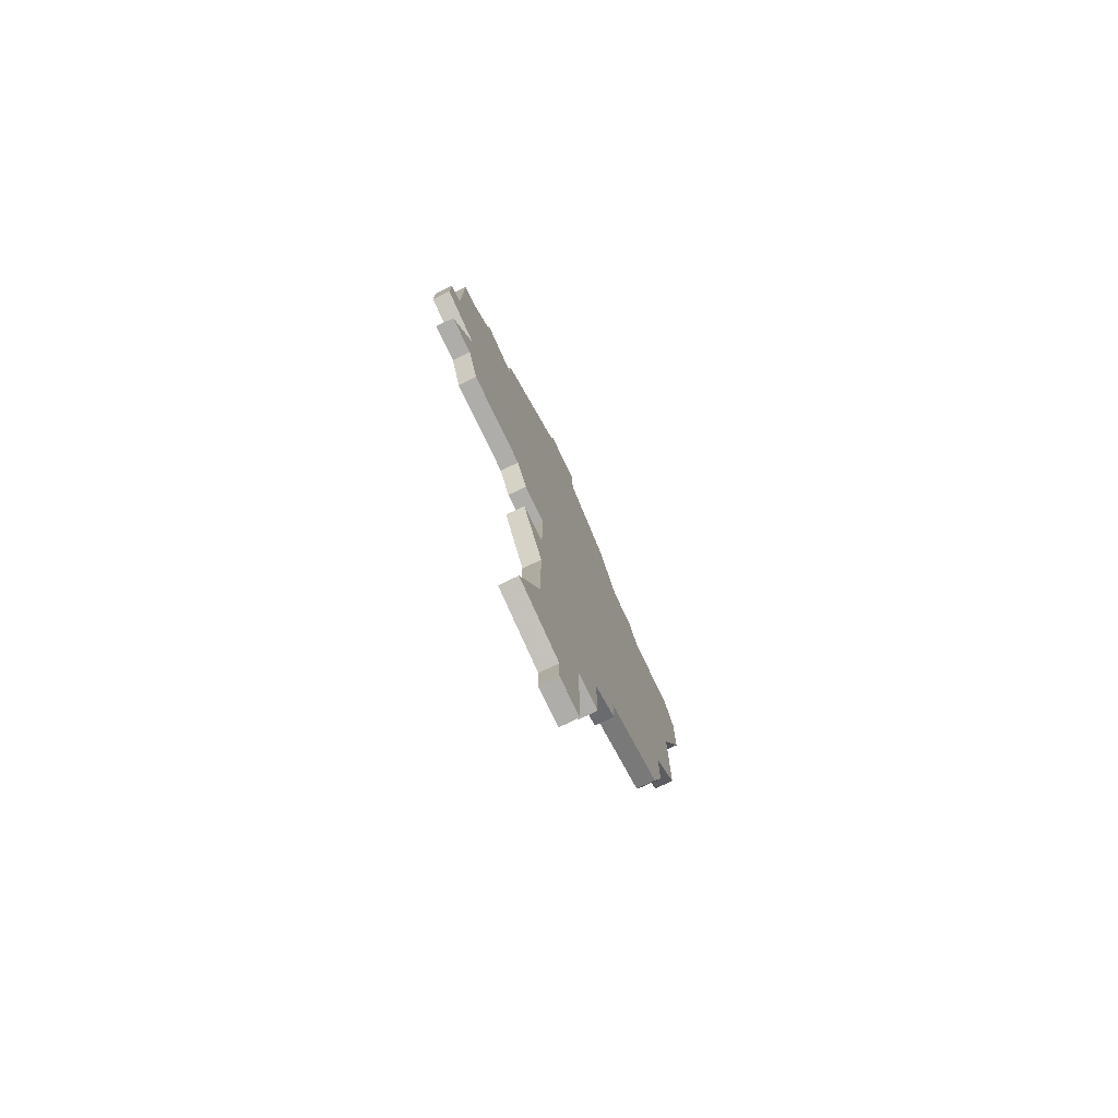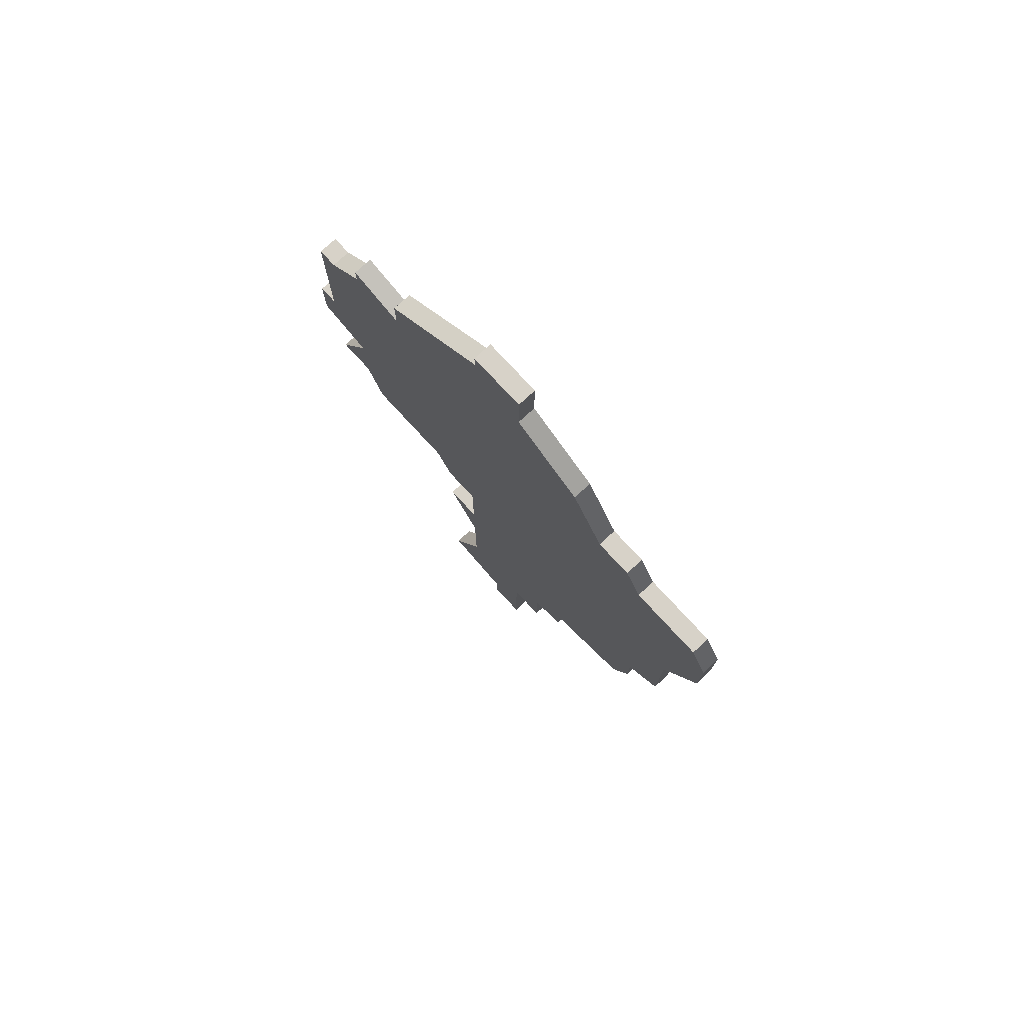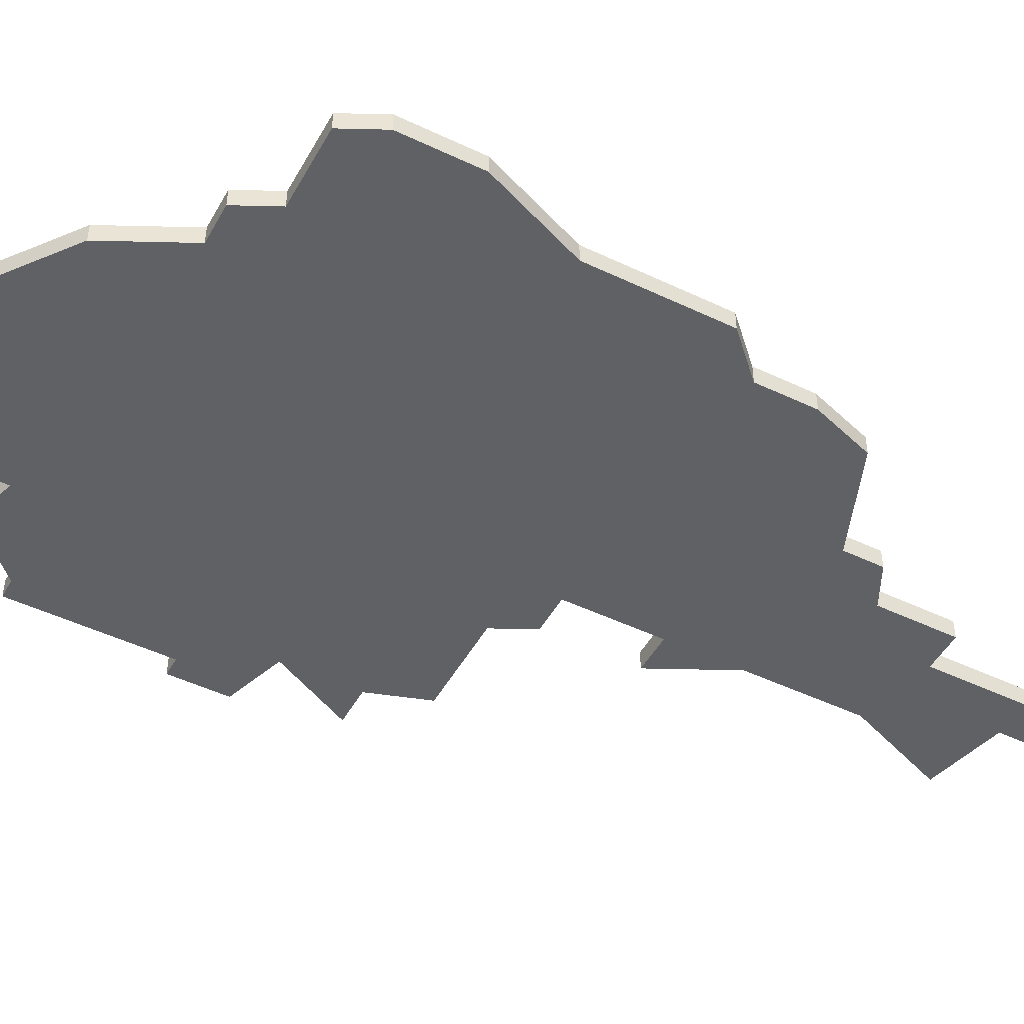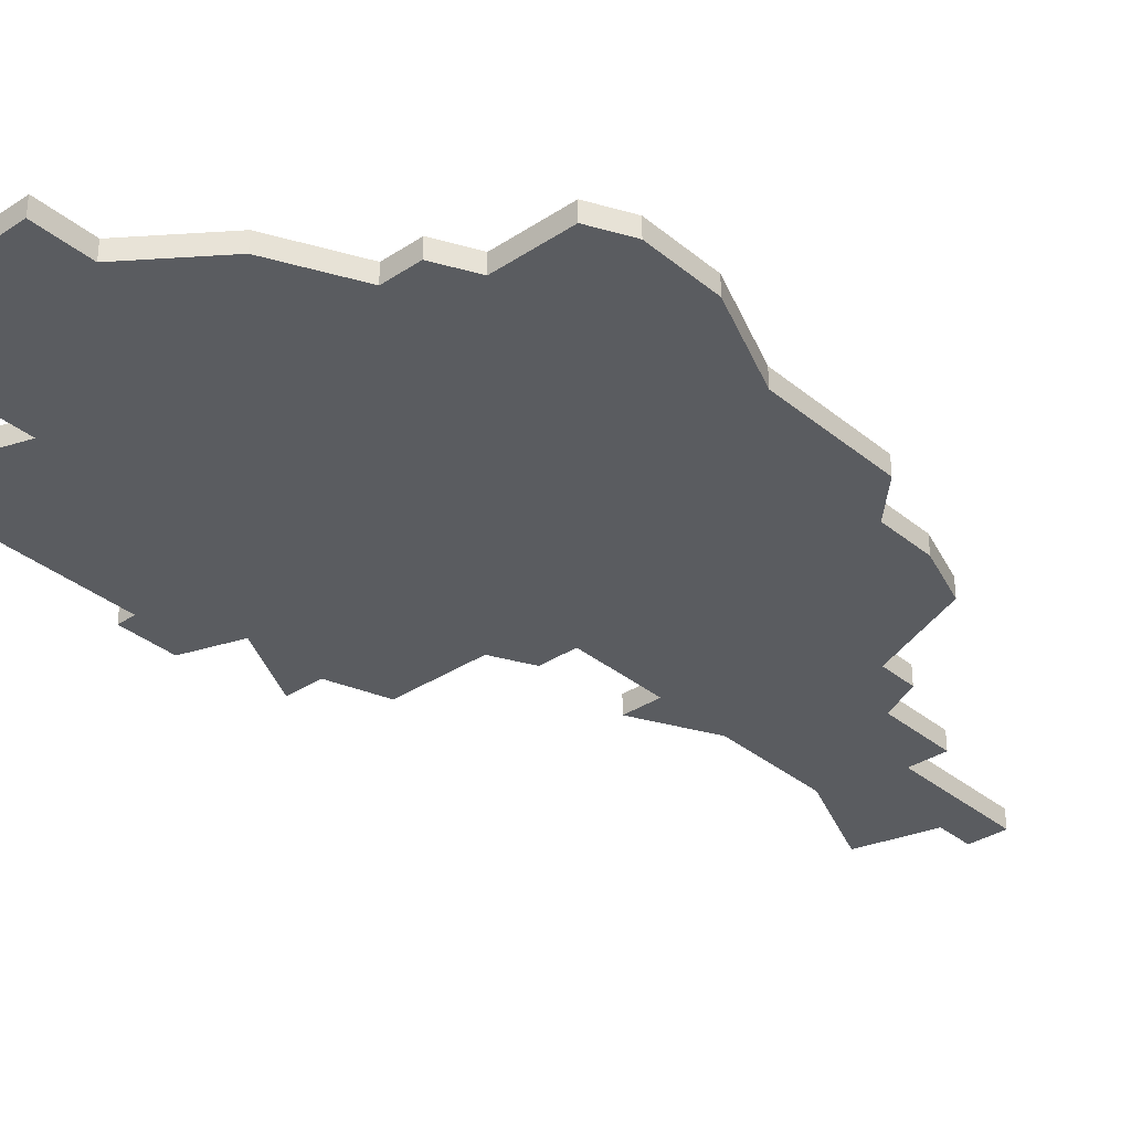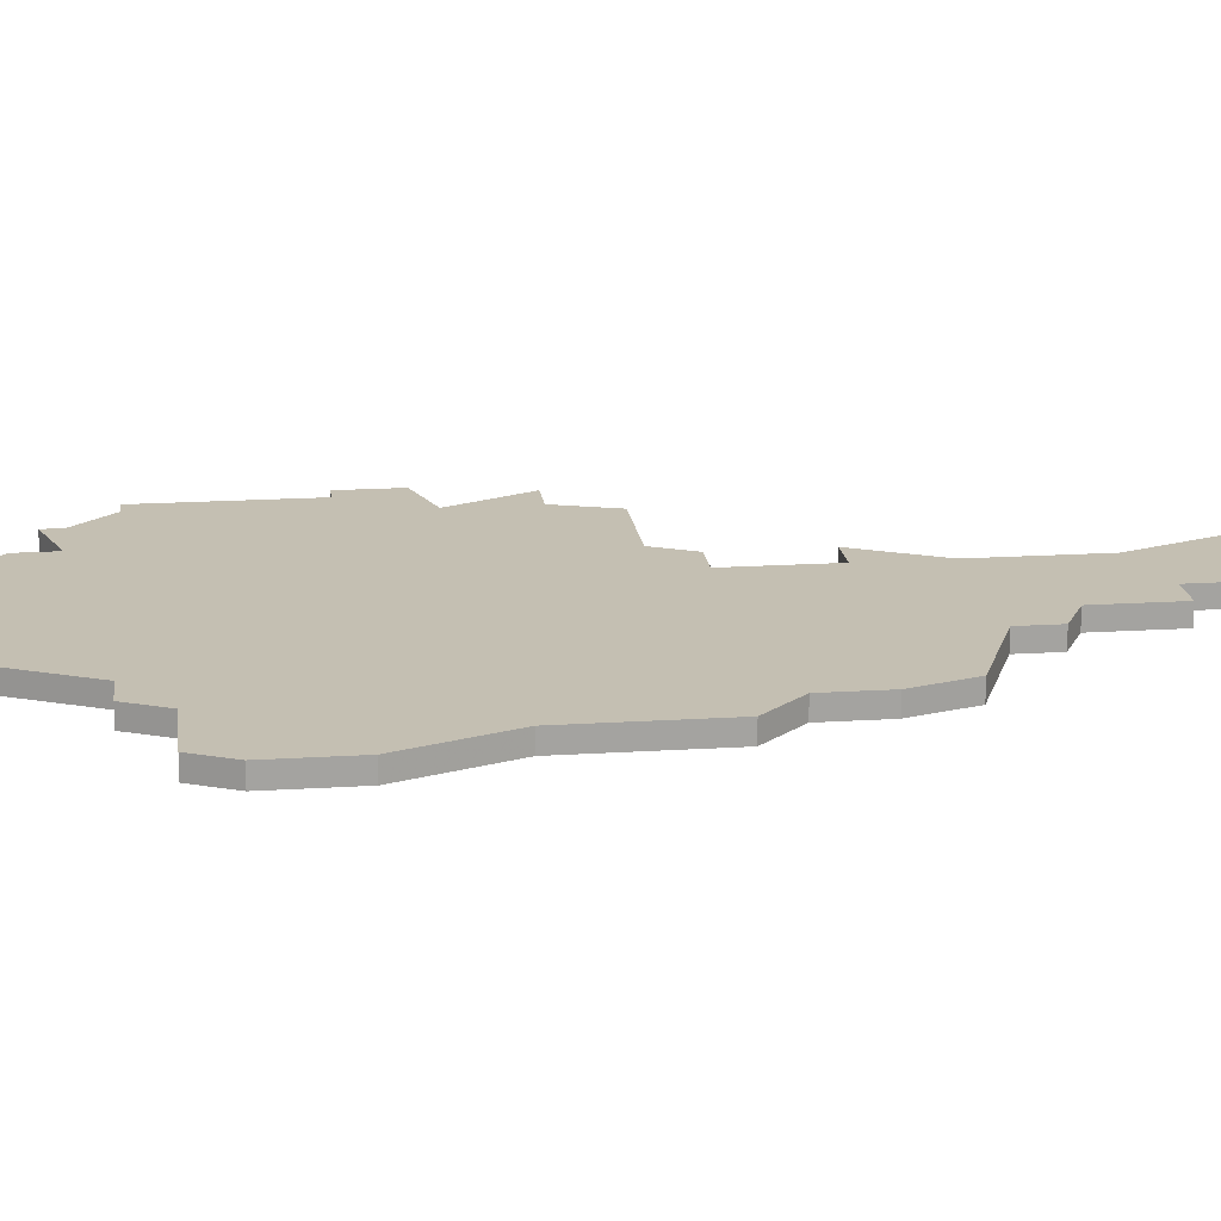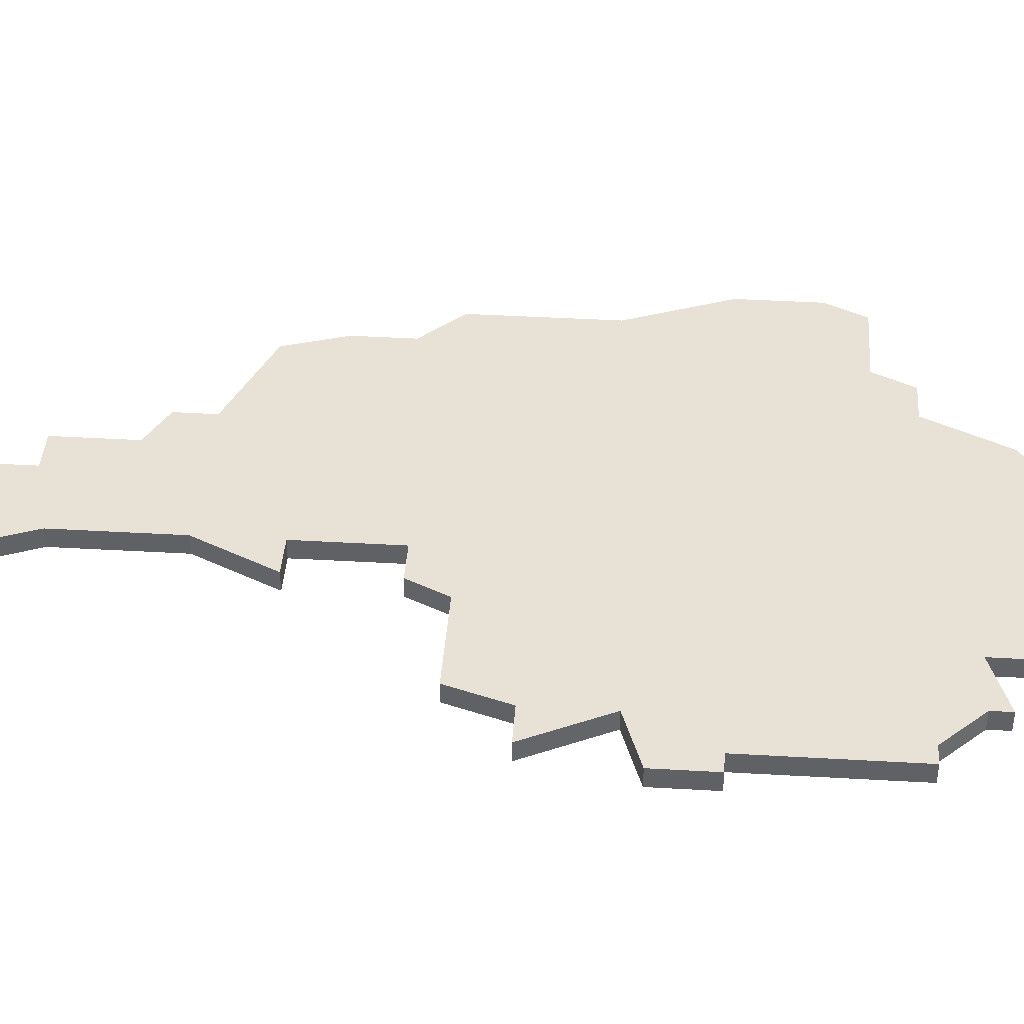
<metadata>
{"format":"obj","ext":"obj","renderer":"f3d","projection":"perspective","resolution":1024,"background":"white","views":[{"elev":-77.2,"azim":115.6,"up":"+Y"},{"elev":77.3,"azim":-132.7,"up":"+Y"},{"elev":-48.2,"azim":-118.1,"up":"+Z"},{"elev":-33.8,"azim":-138.1,"up":"+Z"},{"elev":17.6,"azim":-97.2,"up":"+Z"},{"elev":40.2,"azim":94.1,"up":"+Z"}]}
</metadata>
<code>
v 1891 -1080 0
v 1891 -1080 1
v 1899 -1124 0
v 1899 -1124 1
v 1899 -1117 0
v 1899 -1117 1
v 1899 -1070 0
v 1899 -1070 1
v 1899 -1073 0
v 1899 -1073 1
v 1915 -1091 0
v 1915 -1091 1
v 1915 -1088 0
v 1915 -1088 1
v 1890 -1082 0
v 1890 -1082 1
v 1890 -1108 0
v 1890 -1108 1
v 1906 -1099 0
v 1906 -1099 1
v 1914 -1096 0
v 1914 -1096 1
v 1914 -1088 0
v 1914 -1088 1
v 1914 -1080 0
v 1914 -1080 1
v 1889 -1102 0
v 1889 -1102 1
v 1889 -1105 0
v 1889 -1105 1
v 1897 -1117 0
v 1897 -1117 1
v 1897 -1113 0
v 1897 -1113 1
v 1905 -1101 0
v 1905 -1101 1
v 1905 -1121 0
v 1905 -1121 1
v 1905 -1106 0
v 1905 -1106 1
v 1913 -1080 0
v 1913 -1080 1
v 1912 -1092 0
v 1912 -1092 1
v 1912 -1096 0
v 1912 -1096 1
v 1887 -1100 0
v 1887 -1100 1
v 1887 -1093 0
v 1887 -1093 1
v 1895 -1076 0
v 1895 -1076 1
v 1895 -1110 0
v 1895 -1110 1
v 1895 -1112 0
v 1895 -1112 1
v 1903 -1116 0
v 1903 -1116 1
v 1903 -1101 0
v 1903 -1101 1
v 1903 -1110 0
v 1903 -1110 1
v 1903 -1106 0
v 1903 -1106 1
v 1911 -1099 0
v 1911 -1099 1
v 1911 -1077 0
v 1911 -1077 1
v 1911 -1078 0
v 1911 -1078 1
v 1886 -1082 0
v 1886 -1082 1
v 1902 -1070 0
v 1902 -1070 1
v 1902 -1071 0
v 1902 -1071 1
v 1885 -1084 0
v 1885 -1084 1
v 1885 -1088 0
v 1885 -1088 1
v 1893 -1080 0
v 1893 -1080 1
v 1901 -1124 0
v 1901 -1124 1
v 1901 -1122 0
v 1901 -1122 1
v 1908 -1076 0
v 1908 -1076 1
v 1908 -1078 0
v 1908 -1078 1
f 33 55 53
f 29 53 17
f 27 53 29
f 59 27 49
f 85 83 3
f 3 5 85
f 33 5 31
f 33 53 61
f 57 5 33
f 27 59 53
f 49 27 47
f 71 15 77
f 77 15 79
f 15 49 79
f 1 81 15
f 49 15 81
f 51 9 89
f 9 7 75
f 81 19 49
f 89 81 51
f 85 5 57
f 85 57 37
f 63 53 59
f 61 63 39
f 19 59 49
f 61 53 63
f 59 19 35
f 43 21 45
f 19 45 65
f 43 45 19
f 19 81 43
f 67 69 89
f 41 89 69
f 87 9 75
f 7 73 75
f 9 87 89
f 23 11 43
f 13 11 23
f 89 41 23
f 41 25 23
f 43 89 23
f 81 89 43
f 57 33 61
f 54 56 34
f 18 54 30
f 30 54 28
f 50 28 60
f 4 84 86
f 86 6 4
f 32 6 34
f 62 54 34
f 34 6 58
f 54 60 28
f 48 28 50
f 78 16 72
f 80 16 78
f 80 50 16
f 16 82 2
f 82 16 50
f 90 10 52
f 76 8 10
f 50 20 82
f 52 82 90
f 58 6 86
f 38 58 86
f 60 54 64
f 40 64 62
f 50 60 20
f 64 54 62
f 36 20 60
f 46 22 44
f 66 46 20
f 20 46 44
f 44 82 20
f 90 70 68
f 70 90 42
f 76 10 88
f 76 74 8
f 90 88 10
f 44 12 24
f 24 12 14
f 24 42 90
f 24 26 42
f 24 90 44
f 44 90 82
f 62 34 58
f 78 72 77
f 77 72 71
f 80 78 79
f 79 78 77
f 50 80 49
f 49 80 79
f 48 50 47
f 47 50 49
f 28 48 27
f 27 48 47
f 30 28 29
f 29 28 27
f 18 30 17
f 17 30 29
f 54 18 53
f 53 18 17
f 56 54 55
f 55 54 53
f 34 56 33
f 33 56 55
f 32 34 31
f 31 34 33
f 6 32 5
f 5 32 31
f 4 6 3
f 3 6 5
f 84 4 83
f 83 4 3
f 86 84 85
f 85 84 83
f 38 86 37
f 37 86 85
f 58 38 57
f 57 38 37
f 62 58 61
f 61 58 57
f 40 62 39
f 39 62 61
f 64 40 63
f 63 40 39
f 60 64 59
f 59 64 63
f 36 60 35
f 35 60 59
f 20 36 19
f 19 36 35
f 66 20 65
f 65 20 19
f 46 66 45
f 45 66 65
f 22 46 21
f 21 46 45
f 44 22 43
f 43 22 21
f 12 44 11
f 11 44 43
f 14 12 13
f 13 12 11
f 24 14 23
f 23 14 13
f 26 24 25
f 25 24 23
f 42 26 41
f 41 26 25
f 70 42 69
f 69 42 41
f 68 70 67
f 67 70 69
f 90 68 89
f 89 68 67
f 88 90 87
f 87 90 89
f 76 88 75
f 75 88 87
f 74 76 73
f 73 76 75
f 8 74 7
f 7 74 73
f 10 8 9
f 9 8 7
f 52 10 51
f 51 10 9
f 82 52 81
f 81 52 51
f 2 82 1
f 1 82 81
f 72 16 71
f 71 16 15
f 16 2 15
f 15 2 1

</code>
